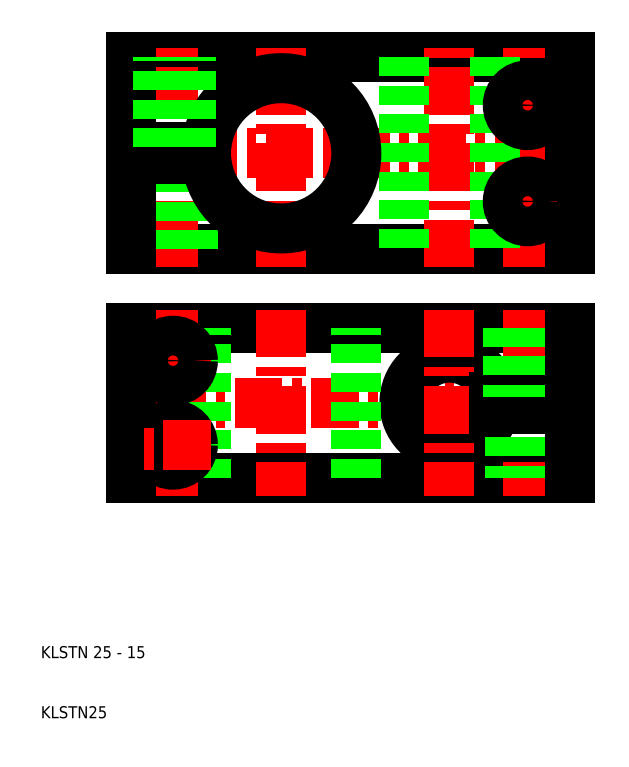
<metadata>
{"format":"dxf","ext":"dxf","renderer":"ezdxf+matplotlib","layout":"modelspace","background":"white","min_lineweight":24,"dpi":150}
</metadata>
<code>
0
SECTION
2
ENTITIES
0
LINE
8
CENTER
10
101
20
62.5
30
0
11
22
21
62.5
31
0
0
LINE
8
CENTER
10
22
20
104
30
0
11
101
21
104
31
0
0
LINE
8
0
10
25
20
120
30
0
11
98
21
120
31
0
0
LINE
8
0
10
25
20
88
30
0
11
98
21
88
31
0
0
LINE
8
0
10
98
20
50
30
0
11
25
21
50
31
0
0
LINE
8
0
10
98
20
75
30
0
11
25
21
75
31
0
0
ARC
8
0
10
78
20
62.5
30
0
40
7.5
50
7.662
51
352.3
0
LINE
8
CENTER
10
50
20
78
30
0
11
50
21
47
31
0
0
LINE
8
CENTER
10
78
20
78
30
0
11
78
21
47
31
0
0
LINE
8
CENTER
10
32
20
78
30
0
11
32
21
47
31
0
0
LINE
8
0
10
62.5
20
50
30
0
11
62.5
21
75
31
0
0
LINE
8
0
10
37.5
20
50
30
0
11
37.5
21
75
31
0
0
LINE
8
0
10
25
20
50
30
0
11
25
21
62.5
31
0
0
CIRCLE
8
0
10
32
20
55.5
30
0
40
3.3
0
TEXT
8
0
10
10
20
10
30
0
40
2
1
KLSTN25
0
TEXT
8
0
10
10
20
20
30
0
40
2
1
KLSTN 25 - 15
0
LINE
8
CENTER
10
38.3
20
55.5
30
0
11
25.7
21
55.5
31
0
0
LINE
8
CENTER
10
78
20
85
30
0
11
78
21
123
31
0
0
LINE
8
CENTER
10
50
20
85
30
0
11
50
21
123
31
0
0
LINE
8
CENTER
10
32
20
85
30
0
11
32
21
123
31
0
0
LINE
8
0
10
70.5
20
120
30
0
11
70.5
21
88
31
0
0
LINE
8
0
10
35.3
20
88
30
0
11
35.3
21
103
31
0
0
LINE
8
0
10
28.7
20
88
30
0
11
28.7
21
103
31
0
0
ARC
8
0
10
50
20
104
30
0
40
12.5
50
184.6
51
175.4
0
LINE
8
0
10
25
20
103
30
0
11
25
21
88
31
0
0
LINE
8
CENTER
10
38.3
20
69.5
30
0
11
25.7
21
69.5
31
0
0
CIRCLE
8
0
10
32
20
69.5
30
0
40
3.3
0
LINE
8
0
10
25
20
75
30
0
11
25
21
62.5
31
0
0
LINE
8
0
10
25
20
105
30
0
11
37.54
21
105
31
0
0
LINE
8
0
10
25
20
103
30
0
11
37.54
21
103
31
0
0
LINE
8
0
10
29
20
105
30
0
11
29
21
120
31
0
0
LINE
8
0
10
25
20
105
30
0
11
25
21
120
31
0
0
LINE
8
0
10
35
20
105
30
0
11
35
21
120
31
0
0
LINE
8
0
10
34.46
20
105
30
0
11
34.46
21
120
31
0
0
LINE
8
0
10
29.54
20
105
30
0
11
29.54
21
120
31
0
0
LINE
8
CENTER
10
91
20
78
30
0
11
91
21
47
31
0
0
LINE
8
0
10
88
20
61.5
30
0
11
88
21
50
31
0
0
LINE
8
0
10
88.54
20
61.5
30
0
11
88.54
21
50
31
0
0
LINE
8
0
10
93.46
20
61.5
30
0
11
93.46
21
50
31
0
0
LINE
8
0
10
94
20
61.5
30
0
11
94
21
50
31
0
0
LINE
8
0
10
98
20
61.5
30
0
11
98
21
50
31
0
0
LINE
8
CENTER
10
91
20
85
30
0
11
91
21
123
31
0
0
LINE
8
0
10
85.5
20
120
30
0
11
85.5
21
88
31
0
0
LINE
8
0
10
98
20
88
30
0
11
98
21
104
31
0
0
LINE
8
0
10
98
20
61.5
30
0
11
85.43
21
61.5
31
0
0
LINE
8
0
10
98
20
63.5
30
0
11
85.43
21
63.5
31
0
0
LINE
8
0
10
87.7
20
75
30
0
11
87.7
21
63.5
31
0
0
LINE
8
0
10
94.3
20
75
30
0
11
94.3
21
63.5
31
0
0
LINE
8
0
10
98
20
63.5
30
0
11
98
21
75
31
0
0
LINE
8
CENTER
10
84.7
20
96
30
0
11
97.3
21
96
31
0
0
CIRCLE
8
0
10
91
20
96
30
0
40
3.3
0
LINE
8
CENTER
10
84.7
20
112
30
0
11
97.3
21
112
31
0
0
CIRCLE
8
0
10
91
20
112
30
0
40
3.3
0
LINE
8
0
10
98
20
120
30
0
11
98
21
104
31
0
0
ENDSEC
0
EOF

</code>
